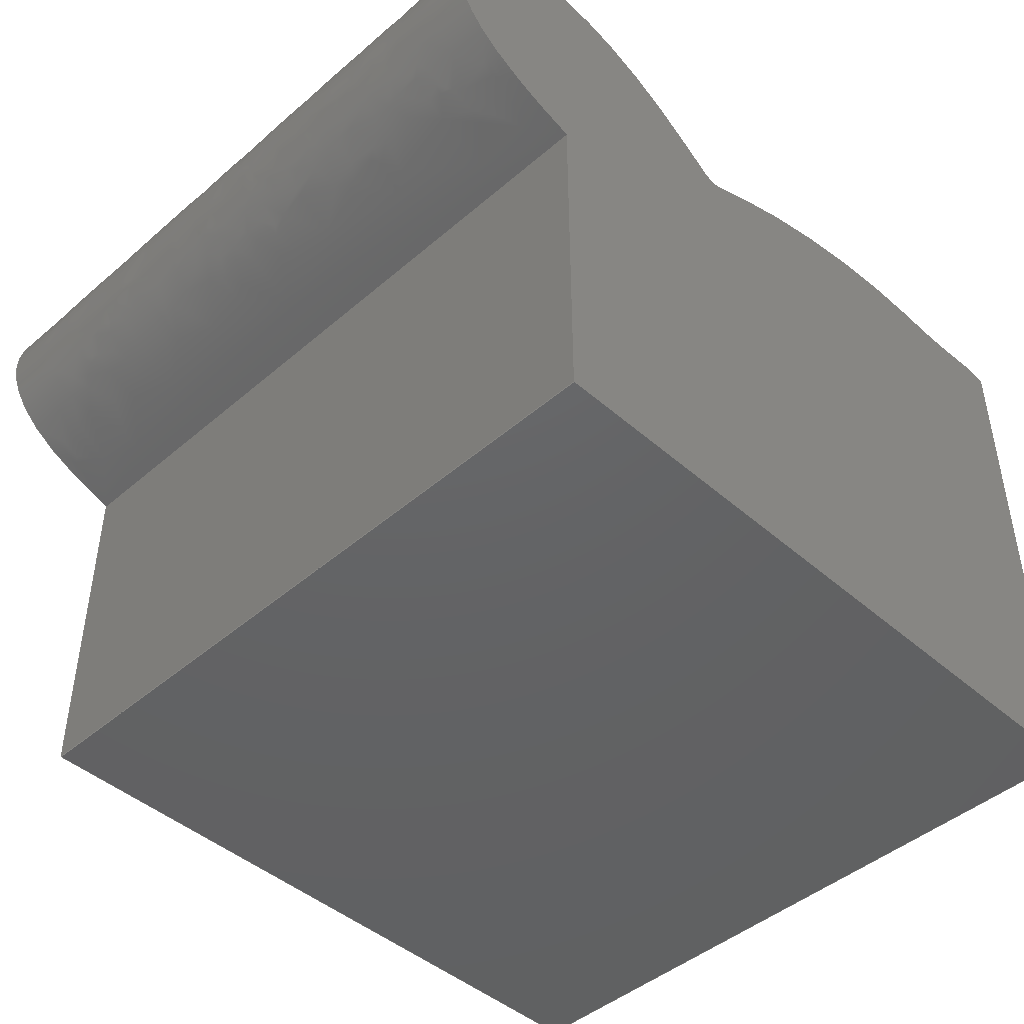
<metadata>
{"format":"step","ext":"step","renderer":"f3d","projection":"perspective","resolution":1024,"background":"white","views":[{"elev":-45.2,"azim":-45.2,"up":"+Y"}]}
</metadata>
<code>
ISO-10303-21;
DATA;
#1=MECHANICAL_DESIGN_GEOMETRIC_PRESENTATION_REPRESENTATION('',(#4),#324);
#2=SHAPE_REPRESENTATION_RELATIONSHIP('SRR','None',#331,#3);
#3=ADVANCED_BREP_SHAPE_REPRESENTATION('',(#5),#323);
#4=STYLED_ITEM('',(#341),#5);
#5=MANIFOLD_SOLID_BREP('Body1',#96);
#6=(
BOUNDED_CURVE()
B_SPLINE_CURVE(5,(#228,#229,#230,#231,#232,#233,#234,#235,#236,#237,#238,
#239,#240,#241,#242,#243,#244,#245,#246,#247,#248,#249,#250,#251,#252,#253,
#254,#255,#256,#257,#258,#259,#260,#261,#262,#263,#264,#265,#266,#267),
 .UNSPECIFIED.,.F.,.F.)
B_SPLINE_CURVE_WITH_KNOTS((6,1,1,1,1,1,1,1,1,1,1,1,1,1,1,1,1,1,1,1,1,1,
1,1,1,1,1,1,1,1,1,1,1,1,1,6),(0,0.025,0.05,0.075,0.1,0.125,0.15,0.175,
0.2,0.225,0.25,0.275,0.3,0.325,0.35,0.375,0.4,0.425,0.45,0.475,0.5,0.525,
0.55,0.575,0.6,0.625,0.65,0.675,0.7,0.725,0.75,0.775,0.8,0.825,0.85,0.8538),
 .UNSPECIFIED.)
CURVE()
GEOMETRIC_REPRESENTATION_ITEM()
RATIONAL_B_SPLINE_CURVE((1,1,1,1,1,1,1,1,1,1,1,1,1,1,1,1,
1,1,1,1,1,1,1,1,1,1,1,1,1,1,1,1,1,1,1,1,1,1,1,1))
REPRESENTATION_ITEM('')
);
#7=(
BOUNDED_CURVE()
B_SPLINE_CURVE(5,(#269,#270,#271,#272,#273,#274,#275,#276,#277,#278,#279,
#280,#281,#282,#283,#284,#285,#286,#287,#288,#289,#290,#291,#292,#293,#294,
#295,#296,#297,#298,#299,#300,#301,#302,#303,#304,#305,#306,#307,#308),
 .UNSPECIFIED.,.F.,.F.)
B_SPLINE_CURVE_WITH_KNOTS((6,1,1,1,1,1,1,1,1,1,1,1,1,1,1,1,1,1,1,1,1,1,
1,1,1,1,1,1,1,1,1,1,1,1,1,6),(-0.8538,-0.85,-0.825,-0.8,-0.775,
-0.75,-0.725,-0.7,-0.675,-0.65,-0.625,-0.6,-0.575,-0.55,-0.525,-0.5,-0.475,
-0.45,-0.425,-0.4,-0.375,-0.35,-0.325,-0.3,-0.275,-0.25,-0.225,-0.2,-0.175,
-0.15,-0.125,-0.1,-0.075,-0.05,-0.025,0),.UNSPECIFIED.)
CURVE()
GEOMETRIC_REPRESENTATION_ITEM()
RATIONAL_B_SPLINE_CURVE((1,1,1,1,1,1,1,1,1,1,1,1,1,1,1,1,
1,1,1,1,1,1,1,1,1,1,1,1,1,1,1,1,1,1,1,1,1,1,1,1))
REPRESENTATION_ITEM('')
);
#8=(
BOUNDED_SURFACE()
B_SPLINE_SURFACE(5,1,((#147,#148),(#149,#150),(#151,#152),(#153,#154),(#155,
#156),(#157,#158),(#159,#160),(#161,#162),(#163,#164),(#165,#166),(#167,
#168),(#169,#170),(#171,#172),(#173,#174),(#175,#176),(#177,#178),(#179,
#180),(#181,#182),(#183,#184),(#185,#186),(#187,#188),(#189,#190),(#191,
#192),(#193,#194),(#195,#196),(#197,#198),(#199,#200),(#201,#202),(#203,
#204),(#205,#206),(#207,#208),(#209,#210),(#211,#212),(#213,#214),(#215,
#216),(#217,#218),(#219,#220),(#221,#222),(#223,#224),(#225,#226)),
 .UNSPECIFIED.,.F.,.F.,.F.)
B_SPLINE_SURFACE_WITH_KNOTS((6,1,1,1,1,1,1,1,1,1,1,1,1,1,1,1,1,1,1,1,1,
1,1,1,1,1,1,1,1,1,1,1,1,1,1,6),(2,2),(-0.8538,-0.85,-0.825,-0.8,
-0.775,-0.75,-0.725,-0.7,-0.675,-0.65,-0.625,-0.6,-0.575,-0.55,-0.525,-0.5,
-0.475,-0.45,-0.425,-0.4,-0.375,-0.35,-0.325,-0.3,-0.275,-0.25,-0.225,-0.2,
-0.175,-0.15,-0.125,-0.1,-0.075,-0.05,-0.025,0),(0,5),.UNSPECIFIED.)
GEOMETRIC_REPRESENTATION_ITEM()
RATIONAL_B_SPLINE_SURFACE(((1,1),(1,1),(1,1),(1,1),(1,1),(1,
1),(1,1),(1,1),(1,1),(1,1),(1,1),(1,1),(1,1),(1,1),(1,
1),(1,1),(1,1),(1,1),(1,1),(1,1),(1,1),(1,1),(1,1),(1,
1),(1,1),(1,1),(1,1),(1,1),(1,1),(1,1),(1,1),(1,1),(1,
1),(1,1),(1,1),(1,1),(1,1),(1,1),(1,1),(1,1)))
REPRESENTATION_ITEM('')
SURFACE()
);
#9=FACE_OUTER_BOUND('',#15,.T.);
#10=FACE_OUTER_BOUND('',#16,.T.);
#11=FACE_OUTER_BOUND('',#17,.T.);
#12=FACE_OUTER_BOUND('',#18,.T.);
#13=FACE_OUTER_BOUND('',#19,.T.);
#14=FACE_OUTER_BOUND('',#20,.T.);
#15=EDGE_LOOP('',(#61,#62,#63,#64));
#16=EDGE_LOOP('',(#65,#66,#67,#68));
#17=EDGE_LOOP('',(#69,#70,#71,#72));
#18=EDGE_LOOP('',(#73,#74,#75,#76));
#19=EDGE_LOOP('',(#77,#78,#79,#80));
#20=EDGE_LOOP('',(#81,#82,#83,#84));
#21=LINE('',#141,#31);
#22=LINE('',#143,#32);
#23=LINE('',#145,#33);
#24=LINE('',#146,#34);
#25=LINE('',#309,#35);
#26=LINE('',#312,#36);
#27=LINE('',#314,#37);
#28=LINE('',#315,#38);
#29=LINE('',#317,#39);
#30=LINE('',#318,#40);
#31=VECTOR('',#119,10);
#32=VECTOR('',#120,10);
#33=VECTOR('',#121,10);
#34=VECTOR('',#122,10);
#35=VECTOR('',#123,10);
#36=VECTOR('',#126,10);
#37=VECTOR('',#127,10);
#38=VECTOR('',#128,10);
#39=VECTOR('',#131,10);
#40=VECTOR('',#132,10);
#41=VERTEX_POINT('',#139);
#42=VERTEX_POINT('',#140);
#43=VERTEX_POINT('',#142);
#44=VERTEX_POINT('',#144);
#45=VERTEX_POINT('',#227);
#46=VERTEX_POINT('',#268);
#47=VERTEX_POINT('',#311);
#48=VERTEX_POINT('',#313);
#49=EDGE_CURVE('',#41,#42,#21,.T.);
#50=EDGE_CURVE('',#42,#43,#22,.T.);
#51=EDGE_CURVE('',#44,#43,#23,.T.);
#52=EDGE_CURVE('',#41,#44,#24,.T.);
#53=EDGE_CURVE('',#41,#45,#6,.T.);
#54=EDGE_CURVE('',#46,#44,#7,.T.);
#55=EDGE_CURVE('',#45,#46,#25,.T.);
#56=EDGE_CURVE('',#45,#47,#26,.T.);
#57=EDGE_CURVE('',#48,#46,#27,.T.);
#58=EDGE_CURVE('',#47,#48,#28,.T.);
#59=EDGE_CURVE('',#42,#47,#29,.T.);
#60=EDGE_CURVE('',#43,#48,#30,.T.);
#61=ORIENTED_EDGE('',*,*,#49,.T.);
#62=ORIENTED_EDGE('',*,*,#50,.T.);
#63=ORIENTED_EDGE('',*,*,#51,.F.);
#64=ORIENTED_EDGE('',*,*,#52,.F.);
#65=ORIENTED_EDGE('',*,*,#53,.F.);
#66=ORIENTED_EDGE('',*,*,#52,.T.);
#67=ORIENTED_EDGE('',*,*,#54,.F.);
#68=ORIENTED_EDGE('',*,*,#55,.F.);
#69=ORIENTED_EDGE('',*,*,#56,.F.);
#70=ORIENTED_EDGE('',*,*,#55,.T.);
#71=ORIENTED_EDGE('',*,*,#57,.F.);
#72=ORIENTED_EDGE('',*,*,#58,.F.);
#73=ORIENTED_EDGE('',*,*,#59,.T.);
#74=ORIENTED_EDGE('',*,*,#58,.T.);
#75=ORIENTED_EDGE('',*,*,#60,.F.);
#76=ORIENTED_EDGE('',*,*,#50,.F.);
#77=ORIENTED_EDGE('',*,*,#60,.T.);
#78=ORIENTED_EDGE('',*,*,#57,.T.);
#79=ORIENTED_EDGE('',*,*,#54,.T.);
#80=ORIENTED_EDGE('',*,*,#51,.T.);
#81=ORIENTED_EDGE('',*,*,#59,.F.);
#82=ORIENTED_EDGE('',*,*,#49,.F.);
#83=ORIENTED_EDGE('',*,*,#53,.T.);
#84=ORIENTED_EDGE('',*,*,#56,.T.);
#85=PLANE('',#110);
#86=PLANE('',#111);
#87=PLANE('',#112);
#88=PLANE('',#113);
#89=PLANE('',#114);
#90=ADVANCED_FACE('',(#9),#85,.T.);
#91=ADVANCED_FACE('',(#10),#8,.T.);
#92=ADVANCED_FACE('',(#11),#86,.T.);
#93=ADVANCED_FACE('',(#12),#87,.T.);
#94=ADVANCED_FACE('',(#13),#88,.T.);
#95=ADVANCED_FACE('',(#14),#89,.F.);
#96=CLOSED_SHELL('',(#90,#91,#92,#93,#94,#95));
#97=DERIVED_UNIT_ELEMENT(#99,1);
#98=DERIVED_UNIT_ELEMENT(#326,3);
#99=(
MASS_UNIT()
NAMED_UNIT(*)
SI_UNIT(.KILO.,.GRAM.)
);
#100=DERIVED_UNIT((#97,#98));
#101=MEASURE_REPRESENTATION_ITEM('density measure',
POSITIVE_RATIO_MEASURE(7850),#100);
#102=PROPERTY_DEFINITION_REPRESENTATION(#107,#104);
#103=PROPERTY_DEFINITION_REPRESENTATION(#108,#105);
#104=REPRESENTATION('material name',(#106),#323);
#105=REPRESENTATION('density',(#101),#323);
#106=DESCRIPTIVE_REPRESENTATION_ITEM('Steel','Steel');
#107=PROPERTY_DEFINITION('material property','material name',#333);
#108=PROPERTY_DEFINITION('material property','density of part',#333);
#109=AXIS2_PLACEMENT_3D('placement',#137,#115,#116);
#110=AXIS2_PLACEMENT_3D('',#138,#117,#118);
#111=AXIS2_PLACEMENT_3D('',#310,#124,#125);
#112=AXIS2_PLACEMENT_3D('',#316,#129,#130);
#113=AXIS2_PLACEMENT_3D('',#319,#133,#134);
#114=AXIS2_PLACEMENT_3D('',#320,#135,#136);
#115=DIRECTION('axis',(0,0,1));
#116=DIRECTION('refdir',(1,0,0));
#117=DIRECTION('center_axis',(-1,0,0));
#118=DIRECTION('ref_axis',(0,-1,0));
#119=DIRECTION('',(0,-1,0));
#120=DIRECTION('',(0,0,1));
#121=DIRECTION('',(0,-1,0));
#122=DIRECTION('',(0,0,1));
#123=DIRECTION('',(0,0,1));
#124=DIRECTION('center_axis',(1,0,0));
#125=DIRECTION('ref_axis',(0,1,0));
#126=DIRECTION('',(0,-1,0));
#127=DIRECTION('',(0,1,0));
#128=DIRECTION('',(0,0,1));
#129=DIRECTION('center_axis',(-2.665e-16,-1,0));
#130=DIRECTION('ref_axis',(1,-2.665e-16,0));
#131=DIRECTION('',(1,-2.665e-16,0));
#132=DIRECTION('',(1,-2.665e-16,0));
#133=DIRECTION('center_axis',(0,0,1));
#134=DIRECTION('ref_axis',(1,0,0));
#135=DIRECTION('center_axis',(0,0,1));
#136=DIRECTION('ref_axis',(1,0,0));
#137=CARTESIAN_POINT('',(0,0,0));
#138=CARTESIAN_POINT('Origin',(-0.1678,-0.2516,0));
#139=CARTESIAN_POINT('',(-0.1678,-0.2516,0));
#140=CARTESIAN_POINT('',(-0.1678,-25.33,0));
#141=CARTESIAN_POINT('',(-0.1678,-0.2516,0));
#142=CARTESIAN_POINT('',(-0.1678,-25.33,50));
#143=CARTESIAN_POINT('',(-0.1678,-25.33,0));
#144=CARTESIAN_POINT('',(-0.1678,-0.2516,50));
#145=CARTESIAN_POINT('',(-0.1678,-0.2516,50));
#146=CARTESIAN_POINT('',(-0.1678,-0.2516,0));
#147=CARTESIAN_POINT('Ctrl Pts',(49.83,14.75,0));
#148=CARTESIAN_POINT('Ctrl Pts',(49.83,14.75,50));
#149=CARTESIAN_POINT('Ctrl Pts',(49.8,14.76,0));
#150=CARTESIAN_POINT('Ctrl Pts',(49.8,14.76,50));
#151=CARTESIAN_POINT('Ctrl Pts',(49.53,14.87,0));
#152=CARTESIAN_POINT('Ctrl Pts',(49.53,14.87,50));
#153=CARTESIAN_POINT('Ctrl Pts',(49,15.01,0));
#154=CARTESIAN_POINT('Ctrl Pts',(49,15.01,50));
#155=CARTESIAN_POINT('Ctrl Pts',(48.14,15.06,0));
#156=CARTESIAN_POINT('Ctrl Pts',(48.14,15.06,50));
#157=CARTESIAN_POINT('Ctrl Pts',(46.89,14.96,0));
#158=CARTESIAN_POINT('Ctrl Pts',(46.89,14.96,50));
#159=CARTESIAN_POINT('Ctrl Pts',(45.3,14.76,0));
#160=CARTESIAN_POINT('Ctrl Pts',(45.3,14.76,50));
#161=CARTESIAN_POINT('Ctrl Pts',(43.68,14.66,0));
#162=CARTESIAN_POINT('Ctrl Pts',(43.68,14.66,50));
#163=CARTESIAN_POINT('Ctrl Pts',(41.98,14.7,0));
#164=CARTESIAN_POINT('Ctrl Pts',(41.98,14.7,50));
#165=CARTESIAN_POINT('Ctrl Pts',(40.07,14.82,0));
#166=CARTESIAN_POINT('Ctrl Pts',(40.07,14.82,50));
#167=CARTESIAN_POINT('Ctrl Pts',(37.84,14.9,0));
#168=CARTESIAN_POINT('Ctrl Pts',(37.84,14.9,50));
#169=CARTESIAN_POINT('Ctrl Pts',(35.17,14.83,0));
#170=CARTESIAN_POINT('Ctrl Pts',(35.17,14.83,50));
#171=CARTESIAN_POINT('Ctrl Pts',(32.09,14.5,0));
#172=CARTESIAN_POINT('Ctrl Pts',(32.09,14.5,50));
#173=CARTESIAN_POINT('Ctrl Pts',(28.75,13.9,0));
#174=CARTESIAN_POINT('Ctrl Pts',(28.75,13.9,50));
#175=CARTESIAN_POINT('Ctrl Pts',(25.38,13.06,0));
#176=CARTESIAN_POINT('Ctrl Pts',(25.38,13.06,50));
#177=CARTESIAN_POINT('Ctrl Pts',(22.27,12.07,0));
#178=CARTESIAN_POINT('Ctrl Pts',(22.27,12.07,50));
#179=CARTESIAN_POINT('Ctrl Pts',(19.67,11.05,0));
#180=CARTESIAN_POINT('Ctrl Pts',(19.67,11.05,50));
#181=CARTESIAN_POINT('Ctrl Pts',(17.73,10.14,0));
#182=CARTESIAN_POINT('Ctrl Pts',(17.73,10.14,50));
#183=CARTESIAN_POINT('Ctrl Pts',(16.47,9.511,0));
#184=CARTESIAN_POINT('Ctrl Pts',(16.47,9.511,50));
#185=CARTESIAN_POINT('Ctrl Pts',(15.65,9.304,0));
#186=CARTESIAN_POINT('Ctrl Pts',(15.65,9.304,50));
#187=CARTESIAN_POINT('Ctrl Pts',(14.86,9.644,0));
#188=CARTESIAN_POINT('Ctrl Pts',(14.86,9.644,50));
#189=CARTESIAN_POINT('Ctrl Pts',(13.72,10.55,0));
#190=CARTESIAN_POINT('Ctrl Pts',(13.72,10.55,50));
#191=CARTESIAN_POINT('Ctrl Pts',(12.04,11.91,0));
#192=CARTESIAN_POINT('Ctrl Pts',(12.04,11.91,50));
#193=CARTESIAN_POINT('Ctrl Pts',(9.793,13.47,0));
#194=CARTESIAN_POINT('Ctrl Pts',(9.793,13.47,50));
#195=CARTESIAN_POINT('Ctrl Pts',(7.072,14.97,0));
#196=CARTESIAN_POINT('Ctrl Pts',(7.072,14.97,50));
#197=CARTESIAN_POINT('Ctrl Pts',(4.04,16.13,0));
#198=CARTESIAN_POINT('Ctrl Pts',(4.04,16.13,50));
#199=CARTESIAN_POINT('Ctrl Pts',(0.9032,16.71,0));
#200=CARTESIAN_POINT('Ctrl Pts',(0.9032,16.71,50));
#201=CARTESIAN_POINT('Ctrl Pts',(-2.133,16.59,0));
#202=CARTESIAN_POINT('Ctrl Pts',(-2.133,16.59,50));
#203=CARTESIAN_POINT('Ctrl Pts',(-4.894,15.77,0));
#204=CARTESIAN_POINT('Ctrl Pts',(-4.894,15.77,50));
#205=CARTESIAN_POINT('Ctrl Pts',(-7.229,14.37,0));
#206=CARTESIAN_POINT('Ctrl Pts',(-7.229,14.37,50));
#207=CARTESIAN_POINT('Ctrl Pts',(-9.012,12.53,0));
#208=CARTESIAN_POINT('Ctrl Pts',(-9.012,12.53,50));
#209=CARTESIAN_POINT('Ctrl Pts',(-10.14,10.44,0));
#210=CARTESIAN_POINT('Ctrl Pts',(-10.14,10.44,50));
#211=CARTESIAN_POINT('Ctrl Pts',(-10.55,8.281,0));
#212=CARTESIAN_POINT('Ctrl Pts',(-10.55,8.281,50));
#213=CARTESIAN_POINT('Ctrl Pts',(-10.17,6.185,0));
#214=CARTESIAN_POINT('Ctrl Pts',(-10.17,6.185,50));
#215=CARTESIAN_POINT('Ctrl Pts',(-8.975,4.238,0));
#216=CARTESIAN_POINT('Ctrl Pts',(-8.975,4.238,50));
#217=CARTESIAN_POINT('Ctrl Pts',(-6.949,2.493,0));
#218=CARTESIAN_POINT('Ctrl Pts',(-6.949,2.493,50));
#219=CARTESIAN_POINT('Ctrl Pts',(-4.656,1.278,0));
#220=CARTESIAN_POINT('Ctrl Pts',(-4.656,1.278,50));
#221=CARTESIAN_POINT('Ctrl Pts',(-2.559,0.4721,0));
#222=CARTESIAN_POINT('Ctrl Pts',(-2.559,0.4721,50));
#223=CARTESIAN_POINT('Ctrl Pts',(-0.9928,-0.01822,
0));
#224=CARTESIAN_POINT('Ctrl Pts',(-0.9928,-0.01822,
50));
#225=CARTESIAN_POINT('Ctrl Pts',(-0.1678,-0.2516,
0));
#226=CARTESIAN_POINT('Ctrl Pts',(-0.1678,-0.2516,
50));
#227=CARTESIAN_POINT('',(49.83,14.75,0));
#228=CARTESIAN_POINT('Ctrl Pts',(-0.1678,-0.2516,
0));
#229=CARTESIAN_POINT('Ctrl Pts',(-0.9928,-0.01822,
0));
#230=CARTESIAN_POINT('Ctrl Pts',(-2.559,0.4721,0));
#231=CARTESIAN_POINT('Ctrl Pts',(-4.656,1.278,0));
#232=CARTESIAN_POINT('Ctrl Pts',(-6.949,2.493,0));
#233=CARTESIAN_POINT('Ctrl Pts',(-8.975,4.238,0));
#234=CARTESIAN_POINT('Ctrl Pts',(-10.17,6.185,0));
#235=CARTESIAN_POINT('Ctrl Pts',(-10.55,8.281,0));
#236=CARTESIAN_POINT('Ctrl Pts',(-10.14,10.44,0));
#237=CARTESIAN_POINT('Ctrl Pts',(-9.012,12.53,0));
#238=CARTESIAN_POINT('Ctrl Pts',(-7.229,14.37,0));
#239=CARTESIAN_POINT('Ctrl Pts',(-4.894,15.77,0));
#240=CARTESIAN_POINT('Ctrl Pts',(-2.133,16.59,0));
#241=CARTESIAN_POINT('Ctrl Pts',(0.9032,16.71,0));
#242=CARTESIAN_POINT('Ctrl Pts',(4.04,16.13,0));
#243=CARTESIAN_POINT('Ctrl Pts',(7.072,14.97,0));
#244=CARTESIAN_POINT('Ctrl Pts',(9.793,13.47,0));
#245=CARTESIAN_POINT('Ctrl Pts',(12.04,11.91,0));
#246=CARTESIAN_POINT('Ctrl Pts',(13.72,10.55,0));
#247=CARTESIAN_POINT('Ctrl Pts',(14.86,9.644,0));
#248=CARTESIAN_POINT('Ctrl Pts',(15.65,9.304,0));
#249=CARTESIAN_POINT('Ctrl Pts',(16.47,9.511,0));
#250=CARTESIAN_POINT('Ctrl Pts',(17.73,10.14,0));
#251=CARTESIAN_POINT('Ctrl Pts',(19.67,11.05,0));
#252=CARTESIAN_POINT('Ctrl Pts',(22.27,12.07,0));
#253=CARTESIAN_POINT('Ctrl Pts',(25.38,13.06,0));
#254=CARTESIAN_POINT('Ctrl Pts',(28.75,13.9,0));
#255=CARTESIAN_POINT('Ctrl Pts',(32.09,14.5,0));
#256=CARTESIAN_POINT('Ctrl Pts',(35.17,14.83,0));
#257=CARTESIAN_POINT('Ctrl Pts',(37.84,14.9,0));
#258=CARTESIAN_POINT('Ctrl Pts',(40.07,14.82,0));
#259=CARTESIAN_POINT('Ctrl Pts',(41.98,14.7,0));
#260=CARTESIAN_POINT('Ctrl Pts',(43.68,14.66,0));
#261=CARTESIAN_POINT('Ctrl Pts',(45.3,14.76,0));
#262=CARTESIAN_POINT('Ctrl Pts',(46.89,14.96,0));
#263=CARTESIAN_POINT('Ctrl Pts',(48.14,15.06,0));
#264=CARTESIAN_POINT('Ctrl Pts',(49,15.01,0));
#265=CARTESIAN_POINT('Ctrl Pts',(49.53,14.87,0));
#266=CARTESIAN_POINT('Ctrl Pts',(49.8,14.76,0));
#267=CARTESIAN_POINT('Ctrl Pts',(49.83,14.75,0));
#268=CARTESIAN_POINT('',(49.83,14.75,50));
#269=CARTESIAN_POINT('Ctrl Pts',(49.83,14.75,50));
#270=CARTESIAN_POINT('Ctrl Pts',(49.8,14.76,50));
#271=CARTESIAN_POINT('Ctrl Pts',(49.53,14.87,50));
#272=CARTESIAN_POINT('Ctrl Pts',(49,15.01,50));
#273=CARTESIAN_POINT('Ctrl Pts',(48.14,15.06,50));
#274=CARTESIAN_POINT('Ctrl Pts',(46.89,14.96,50));
#275=CARTESIAN_POINT('Ctrl Pts',(45.3,14.76,50));
#276=CARTESIAN_POINT('Ctrl Pts',(43.68,14.66,50));
#277=CARTESIAN_POINT('Ctrl Pts',(41.98,14.7,50));
#278=CARTESIAN_POINT('Ctrl Pts',(40.07,14.82,50));
#279=CARTESIAN_POINT('Ctrl Pts',(37.84,14.9,50));
#280=CARTESIAN_POINT('Ctrl Pts',(35.17,14.83,50));
#281=CARTESIAN_POINT('Ctrl Pts',(32.09,14.5,50));
#282=CARTESIAN_POINT('Ctrl Pts',(28.75,13.9,50));
#283=CARTESIAN_POINT('Ctrl Pts',(25.38,13.06,50));
#284=CARTESIAN_POINT('Ctrl Pts',(22.27,12.07,50));
#285=CARTESIAN_POINT('Ctrl Pts',(19.67,11.05,50));
#286=CARTESIAN_POINT('Ctrl Pts',(17.73,10.14,50));
#287=CARTESIAN_POINT('Ctrl Pts',(16.47,9.511,50));
#288=CARTESIAN_POINT('Ctrl Pts',(15.65,9.304,50));
#289=CARTESIAN_POINT('Ctrl Pts',(14.86,9.644,50));
#290=CARTESIAN_POINT('Ctrl Pts',(13.72,10.55,50));
#291=CARTESIAN_POINT('Ctrl Pts',(12.04,11.91,50));
#292=CARTESIAN_POINT('Ctrl Pts',(9.793,13.47,50));
#293=CARTESIAN_POINT('Ctrl Pts',(7.072,14.97,50));
#294=CARTESIAN_POINT('Ctrl Pts',(4.04,16.13,50));
#295=CARTESIAN_POINT('Ctrl Pts',(0.9032,16.71,50));
#296=CARTESIAN_POINT('Ctrl Pts',(-2.133,16.59,50));
#297=CARTESIAN_POINT('Ctrl Pts',(-4.894,15.77,50));
#298=CARTESIAN_POINT('Ctrl Pts',(-7.229,14.37,50));
#299=CARTESIAN_POINT('Ctrl Pts',(-9.012,12.53,50));
#300=CARTESIAN_POINT('Ctrl Pts',(-10.14,10.44,50));
#301=CARTESIAN_POINT('Ctrl Pts',(-10.55,8.281,50));
#302=CARTESIAN_POINT('Ctrl Pts',(-10.17,6.185,50));
#303=CARTESIAN_POINT('Ctrl Pts',(-8.975,4.238,50));
#304=CARTESIAN_POINT('Ctrl Pts',(-6.949,2.493,50));
#305=CARTESIAN_POINT('Ctrl Pts',(-4.656,1.278,50));
#306=CARTESIAN_POINT('Ctrl Pts',(-2.559,0.4721,50));
#307=CARTESIAN_POINT('Ctrl Pts',(-0.9928,-0.01822,
50));
#308=CARTESIAN_POINT('Ctrl Pts',(-0.1678,-0.2516,
50));
#309=CARTESIAN_POINT('',(49.83,14.75,0));
#310=CARTESIAN_POINT('Origin',(49.83,-25.33,0));
#311=CARTESIAN_POINT('',(49.83,-25.33,0));
#312=CARTESIAN_POINT('',(49.83,14.75,0));
#313=CARTESIAN_POINT('',(49.83,-25.33,50));
#314=CARTESIAN_POINT('',(49.83,14.75,50));
#315=CARTESIAN_POINT('',(49.83,-25.33,0));
#316=CARTESIAN_POINT('Origin',(-0.1678,-25.33,0));
#317=CARTESIAN_POINT('',(-0.1678,-25.33,0));
#318=CARTESIAN_POINT('',(-0.1678,-25.33,50));
#319=CARTESIAN_POINT('Origin',(19.64,-4.311,50));
#320=CARTESIAN_POINT('Origin',(19.64,-4.311,0));
#321=UNCERTAINTY_MEASURE_WITH_UNIT(LENGTH_MEASURE(0.01),#325,
'DISTANCE_ACCURACY_VALUE',
'Maximum model space distance between geometric entities at asserted c
onnectivities');
#322=UNCERTAINTY_MEASURE_WITH_UNIT(LENGTH_MEASURE(0.01),#325,
'DISTANCE_ACCURACY_VALUE',
'Maximum model space distance between geometric entities at asserted c
onnectivities');
#323=(
GEOMETRIC_REPRESENTATION_CONTEXT(3)
GLOBAL_UNCERTAINTY_ASSIGNED_CONTEXT((#321))
GLOBAL_UNIT_ASSIGNED_CONTEXT((#325,#327,#328))
REPRESENTATION_CONTEXT('','3D')
);
#324=(
GEOMETRIC_REPRESENTATION_CONTEXT(3)
GLOBAL_UNCERTAINTY_ASSIGNED_CONTEXT((#322))
GLOBAL_UNIT_ASSIGNED_CONTEXT((#325,#327,#328))
REPRESENTATION_CONTEXT('','3D')
);
#325=(
LENGTH_UNIT()
NAMED_UNIT(*)
SI_UNIT(.MILLI.,.METRE.)
);
#326=(
LENGTH_UNIT()
NAMED_UNIT(*)
SI_UNIT($,.METRE.)
);
#327=(
NAMED_UNIT(*)
PLANE_ANGLE_UNIT()
SI_UNIT($,.RADIAN.)
);
#328=(
NAMED_UNIT(*)
SI_UNIT($,.STERADIAN.)
SOLID_ANGLE_UNIT()
);
#329=SHAPE_DEFINITION_REPRESENTATION(#330,#331);
#330=PRODUCT_DEFINITION_SHAPE('',$,#333);
#331=SHAPE_REPRESENTATION('',(#109),#323);
#332=PRODUCT_DEFINITION_CONTEXT('part definition',#337,'design');
#333=PRODUCT_DEFINITION('Untitled','Untitled',#334,#332);
#334=PRODUCT_DEFINITION_FORMATION('',$,#339);
#335=PRODUCT_RELATED_PRODUCT_CATEGORY('Untitled','Untitled',(#339));
#336=APPLICATION_PROTOCOL_DEFINITION('international standard',
'automotive_design',2009,#337);
#337=APPLICATION_CONTEXT(
'Core Data for Automotive Mechanical Design Process');
#338=PRODUCT_CONTEXT('part definition',#337,'mechanical');
#339=PRODUCT('Untitled','Untitled',$,(#338));
#340=PRESENTATION_STYLE_ASSIGNMENT((#342));
#341=PRESENTATION_STYLE_ASSIGNMENT((#343));
#342=SURFACE_STYLE_USAGE(.BOTH.,#344);
#343=SURFACE_STYLE_USAGE(.BOTH.,#345);
#344=SURFACE_SIDE_STYLE('',(#346));
#345=SURFACE_SIDE_STYLE('',(#347));
#346=SURFACE_STYLE_FILL_AREA(#348);
#347=SURFACE_STYLE_FILL_AREA(#349);
#348=FILL_AREA_STYLE('Steel - Satin',(#350));
#349=FILL_AREA_STYLE('Fabric (Light Brown)',(#351));
#350=FILL_AREA_STYLE_COLOUR('Steel - Satin',#352);
#351=FILL_AREA_STYLE_COLOUR('Fabric (Light Brown)',#353);
#352=COLOUR_RGB('Steel - Satin',0.6275,0.6275,0.6275);
#353=COLOUR_RGB('Fabric (Light Brown)',0,0,0);
ENDSEC;
END-ISO-10303-21;

</code>
